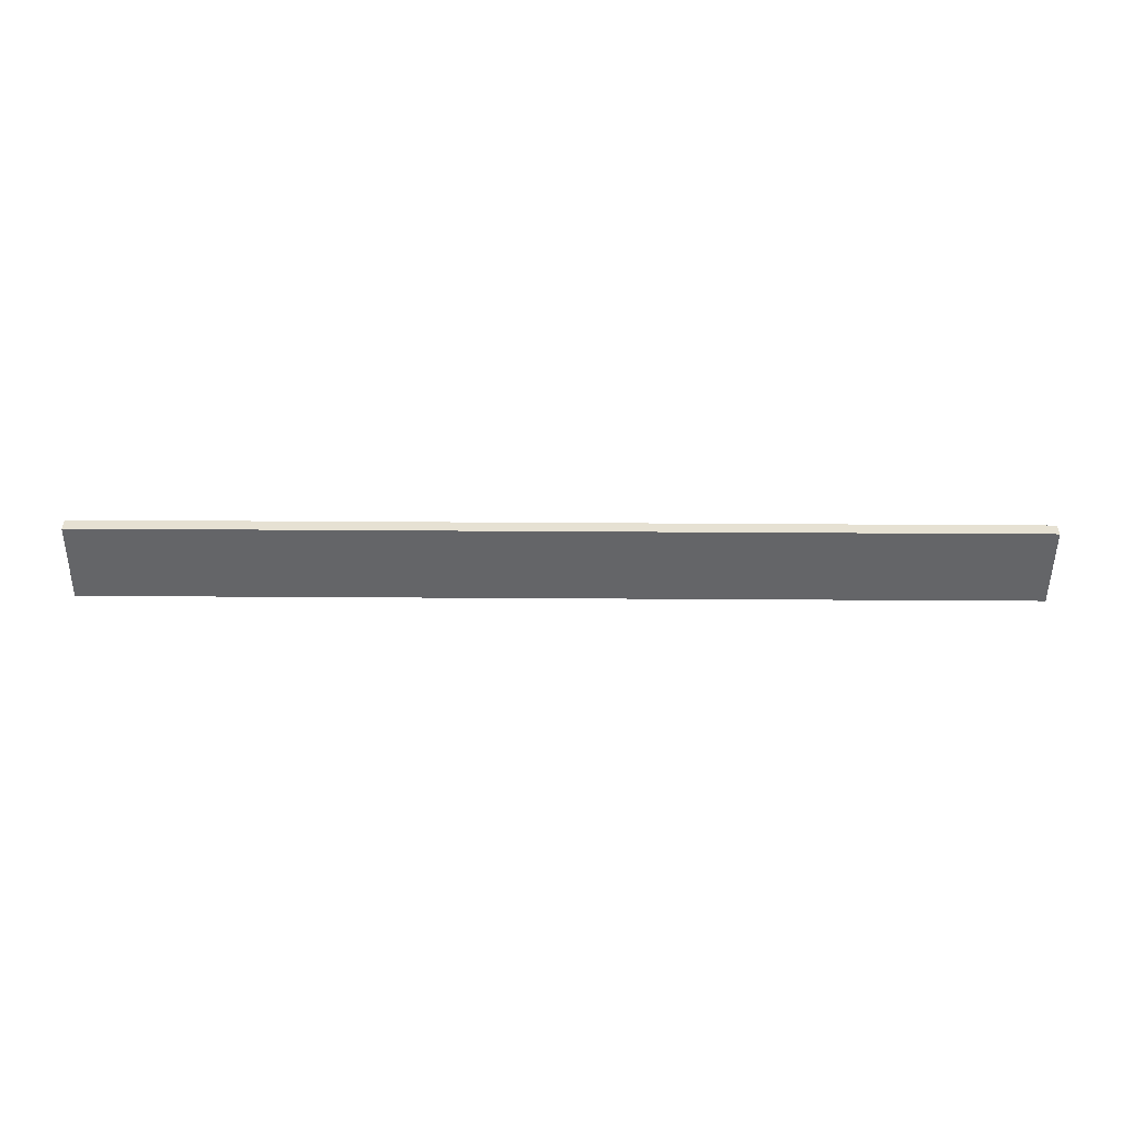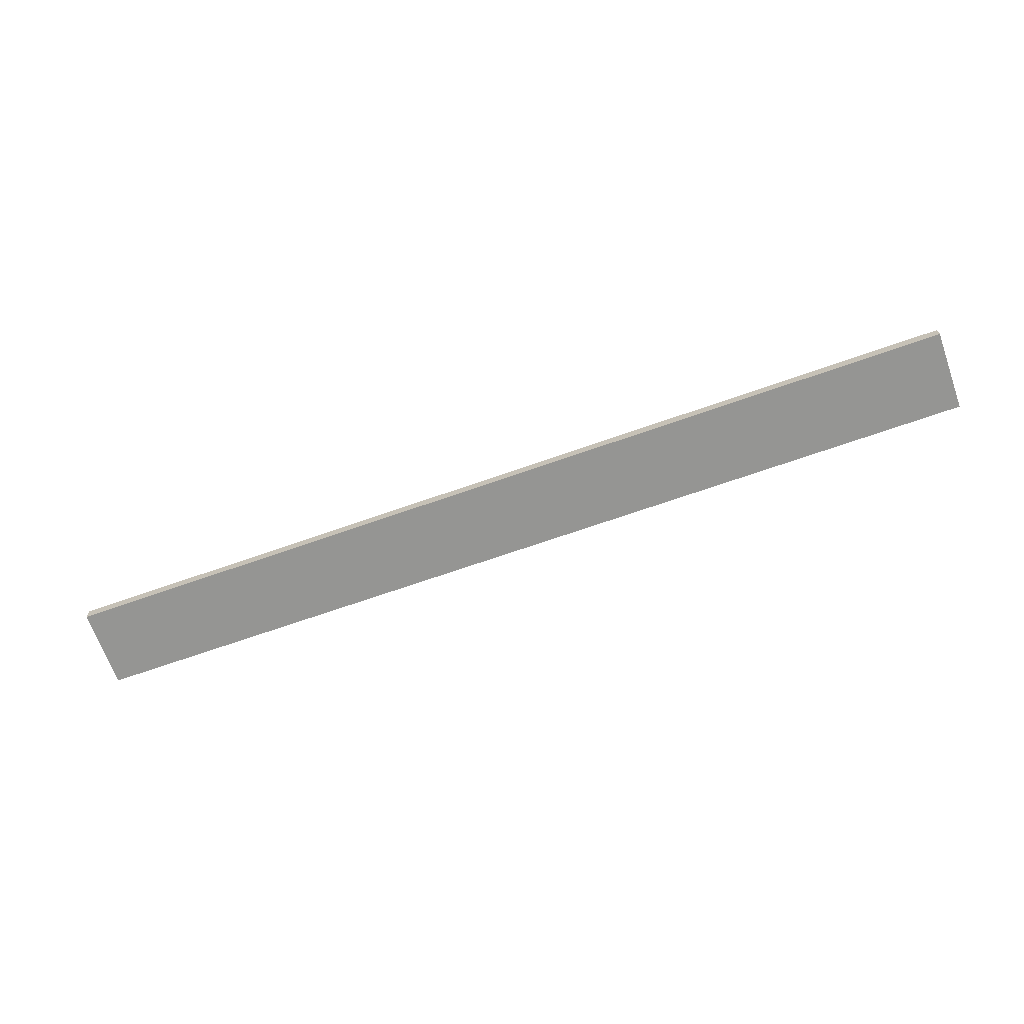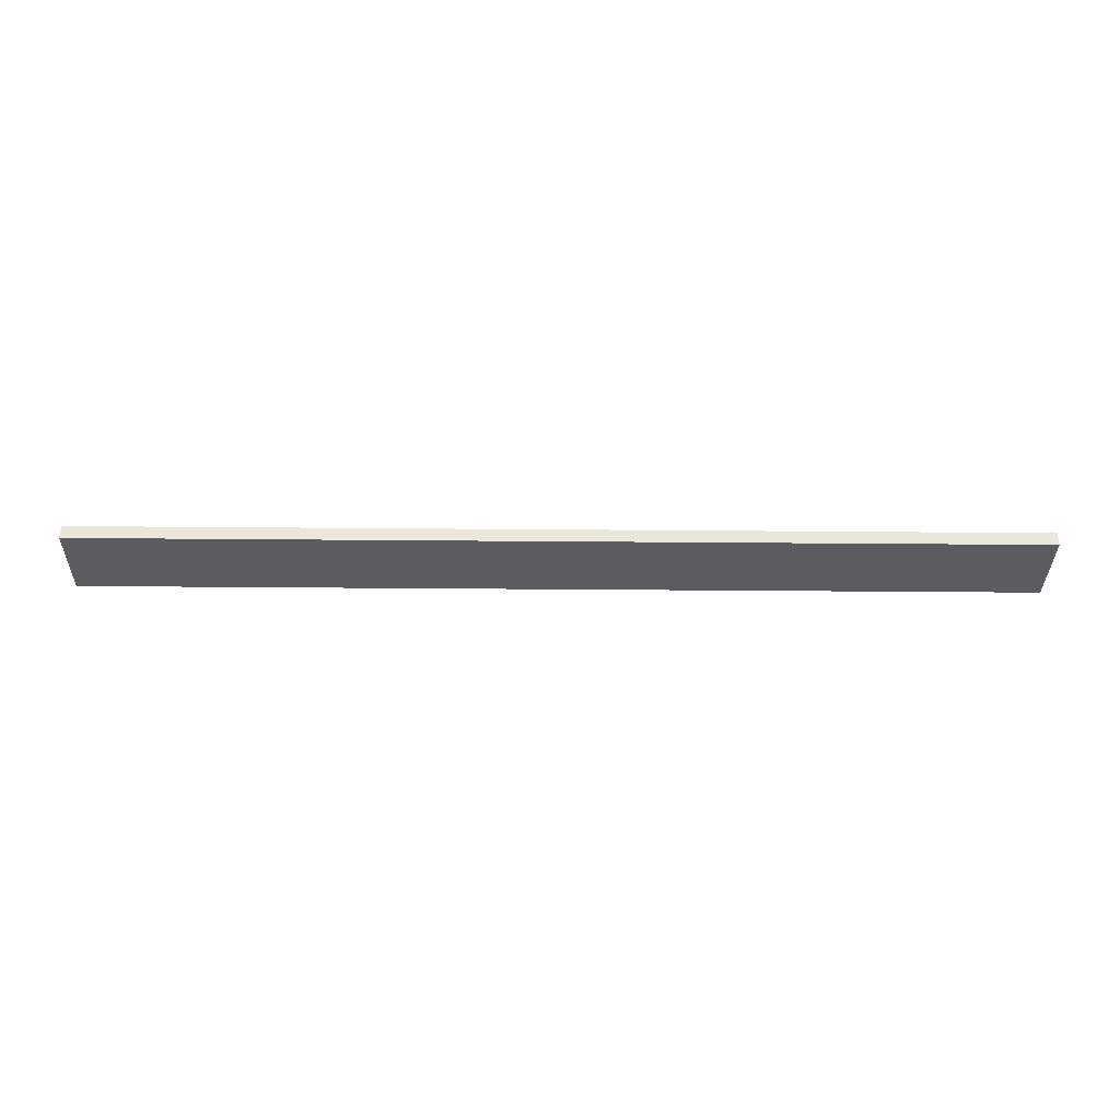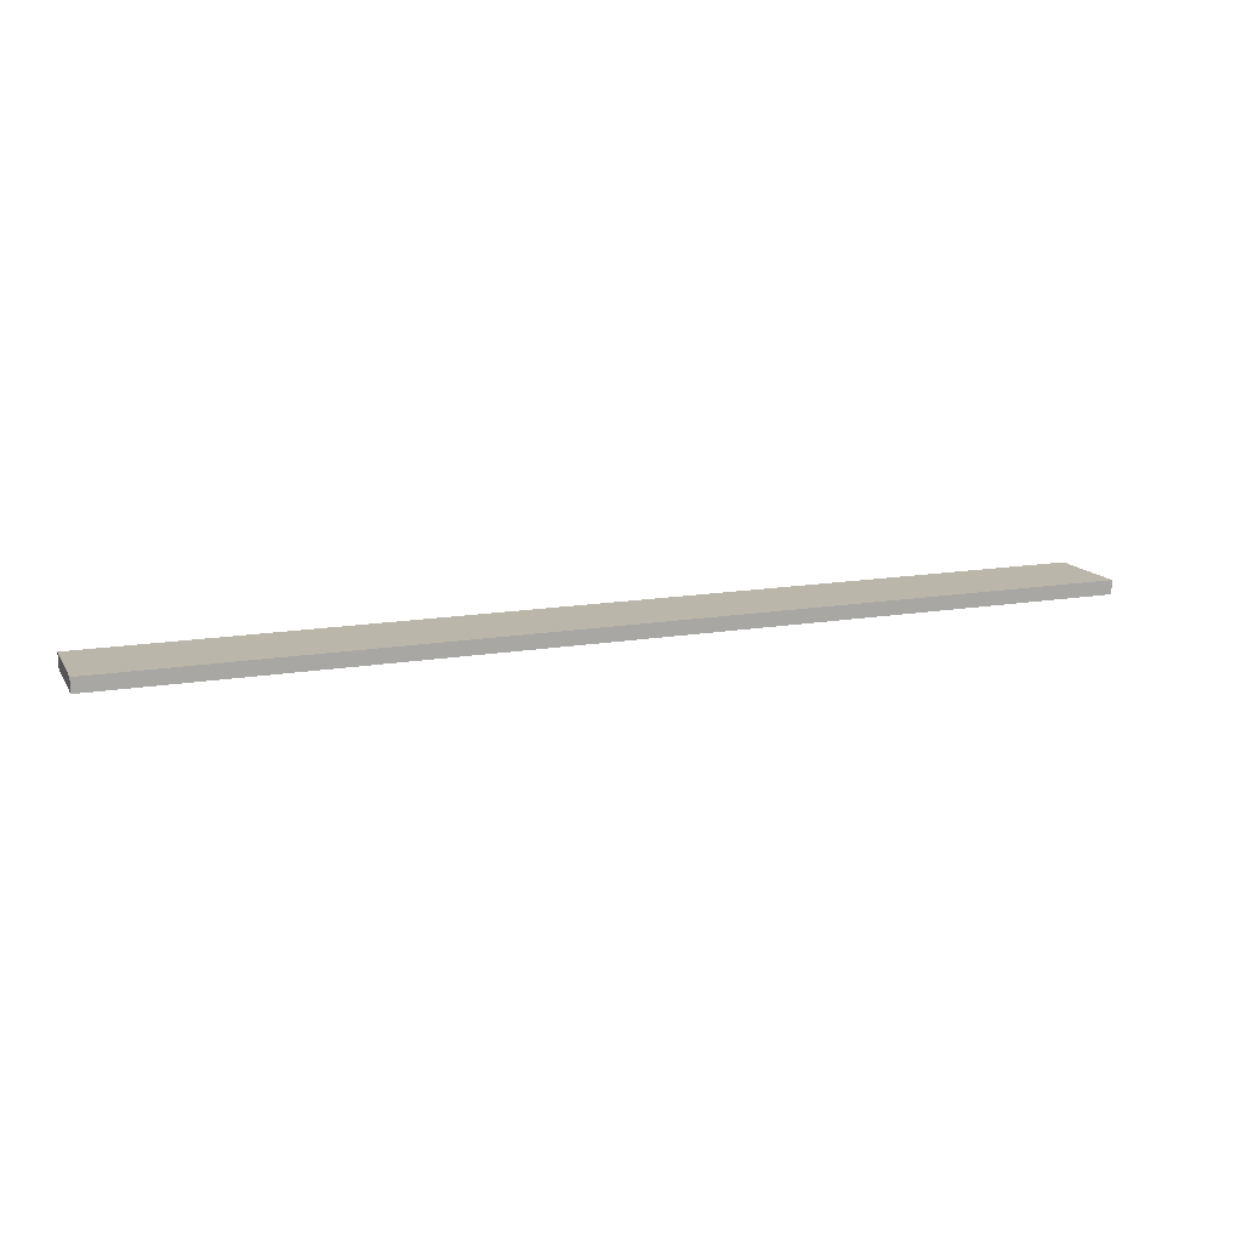
<metadata>
{"format":"obj","ext":"obj","renderer":"f3d","projection":"perspective","resolution":1024,"background":"white","views":[{"elev":-51.6,"azim":-0.4,"up":"+Z"},{"elev":-67.3,"azim":-160.4,"up":"+Z"},{"elev":-34.3,"azim":-0.7,"up":"+Z"},{"elev":14.0,"azim":159.1,"up":"+Z"}]}
</metadata>
<code>
o 10272
v 2217 1884 16.49
v 2216 1884 16.49
v 2216 1884 16.49
v 2217 1884 16.5
v 2216 1884 16.5
v 2216 1884 16.5
v 2217 1884 16.49
v 2216 1884 16.49
v 2217 1884 16.49
v 2217 1884 16.5
v 2217 1884 16.49
v 2217 1884 16.5
v 2217 1884 16.5
v 2216 1884 16.5
v 2217 1884 16.5
v 2216 1884 16.5
v 2217 1884 16.49
v 2217 1884 16.5
v 2217 1884 16.49
v 2216 1884 16.5
v 2217 1884 16.5
v 2216 1884 16.49
v 2216 1884 16.5
v 2216 1884 16.5
v 2217 1884 16.49
v 2216 1884 16.49
v 2216 1884 16.5
v 2216 1884 16.49
v 2216 1884 16.49
f 1 2 3
f 1 4 5
f 6 2 7
f 8 9 7
f 10 7 11
f 12 13 14
f 14 15 16
f 17 15 18
f 19 20 21
f 22 23 20
f 24 25 26
f 27 28 29

</code>
